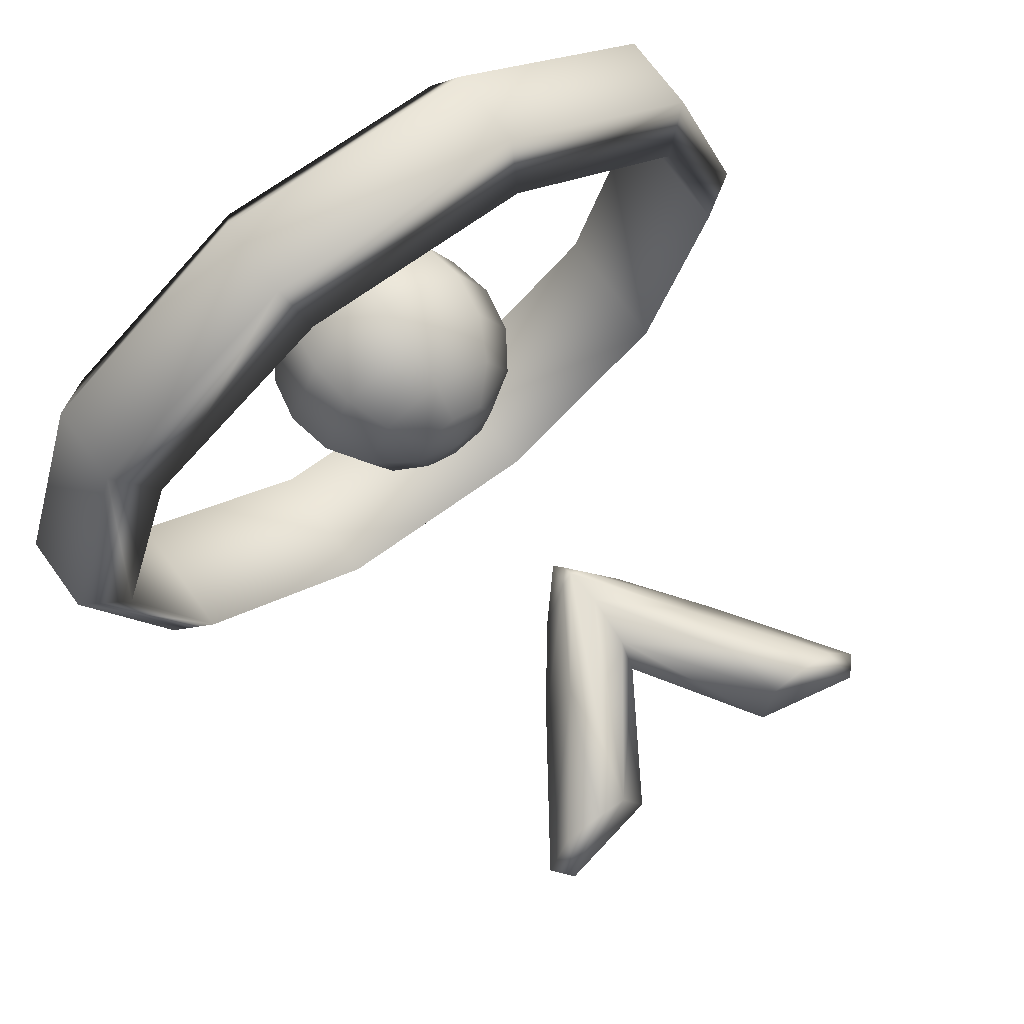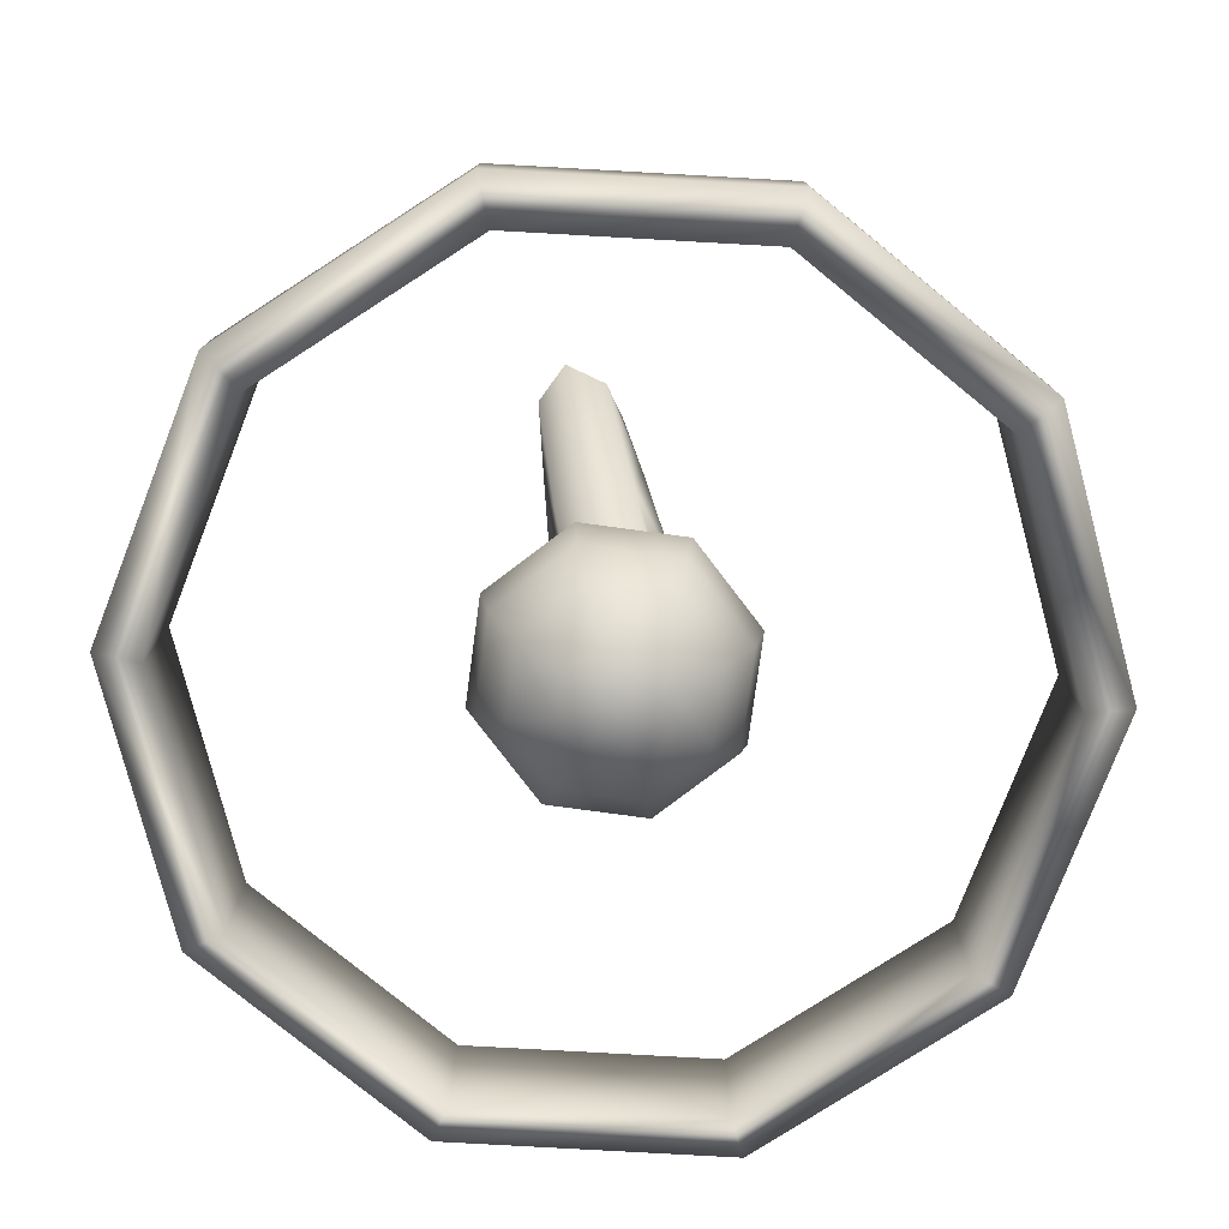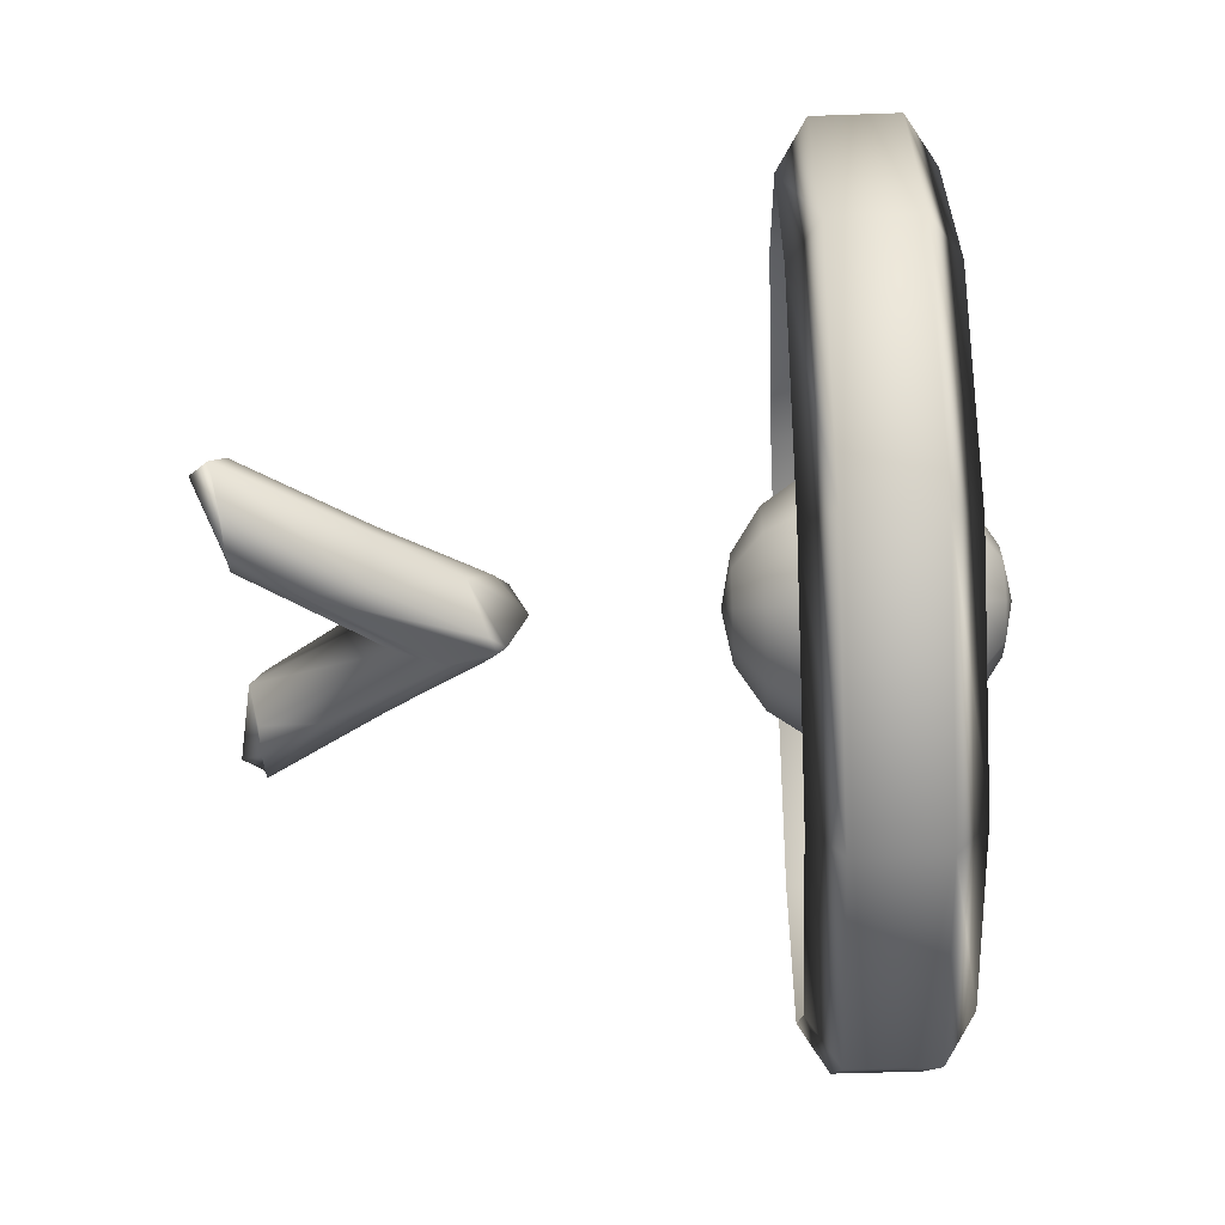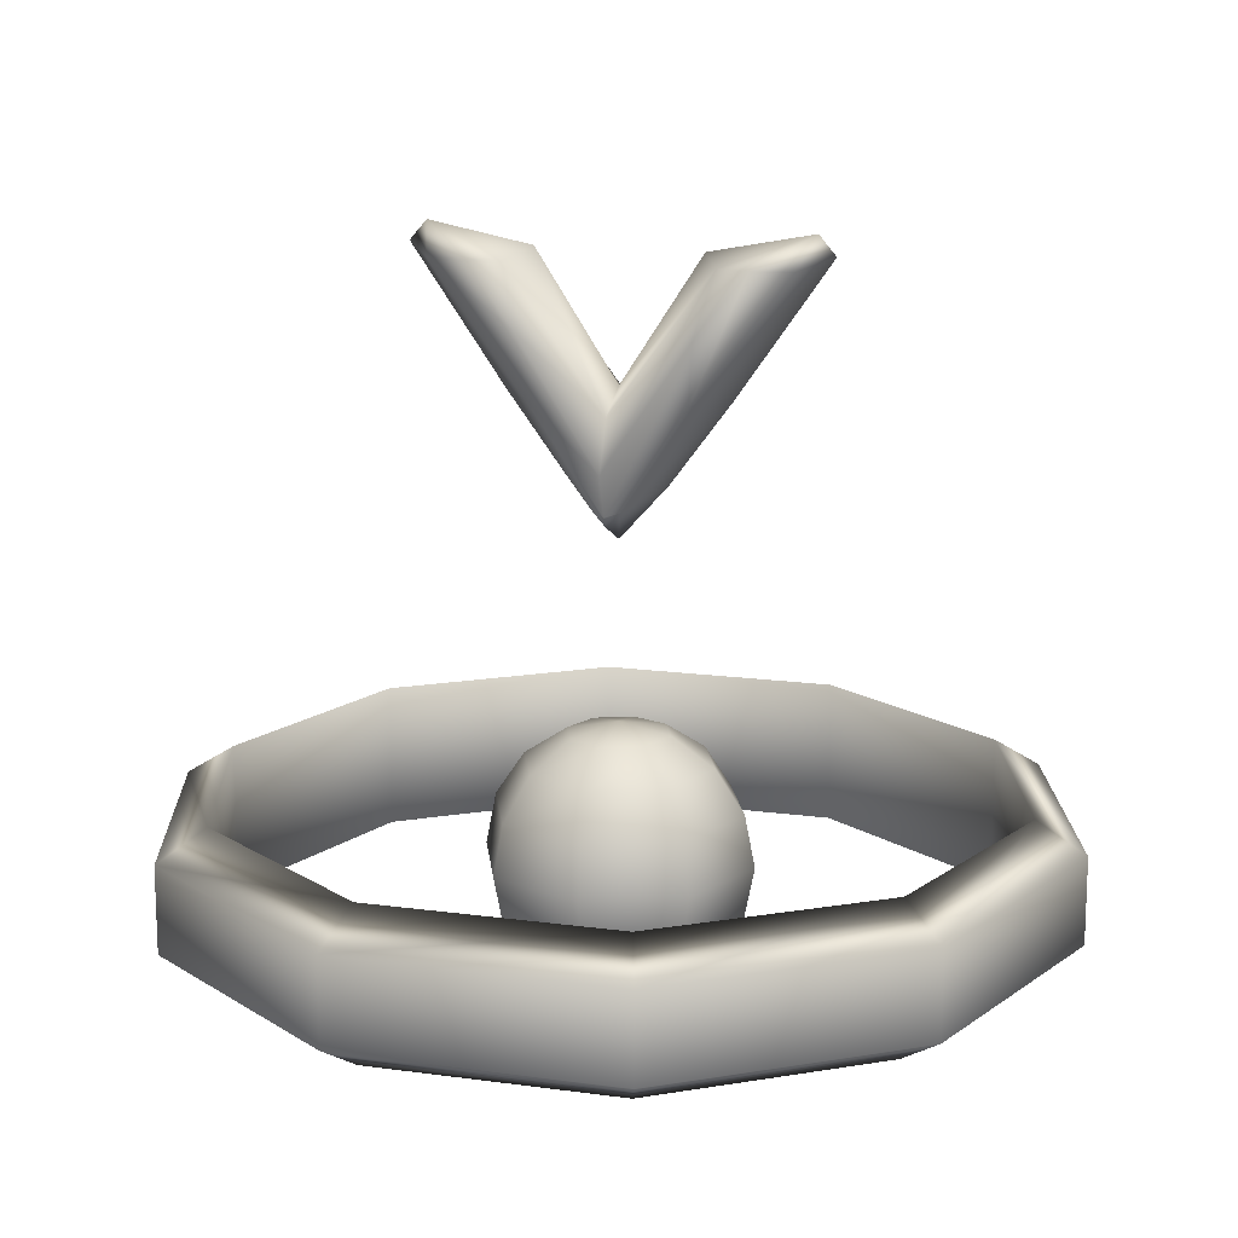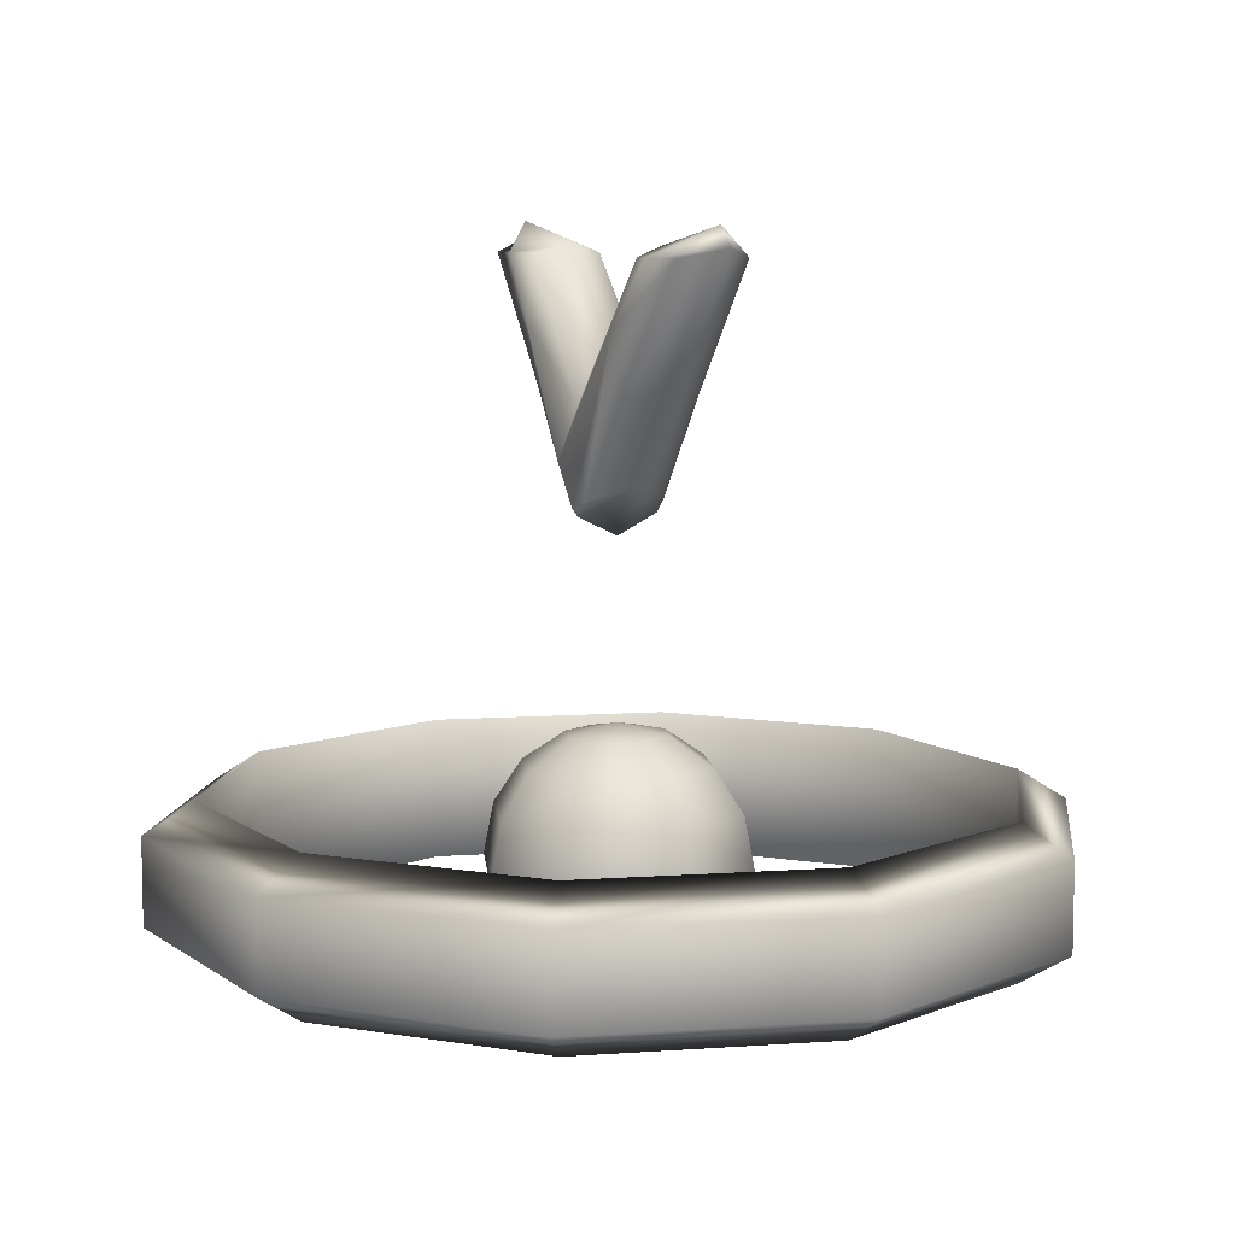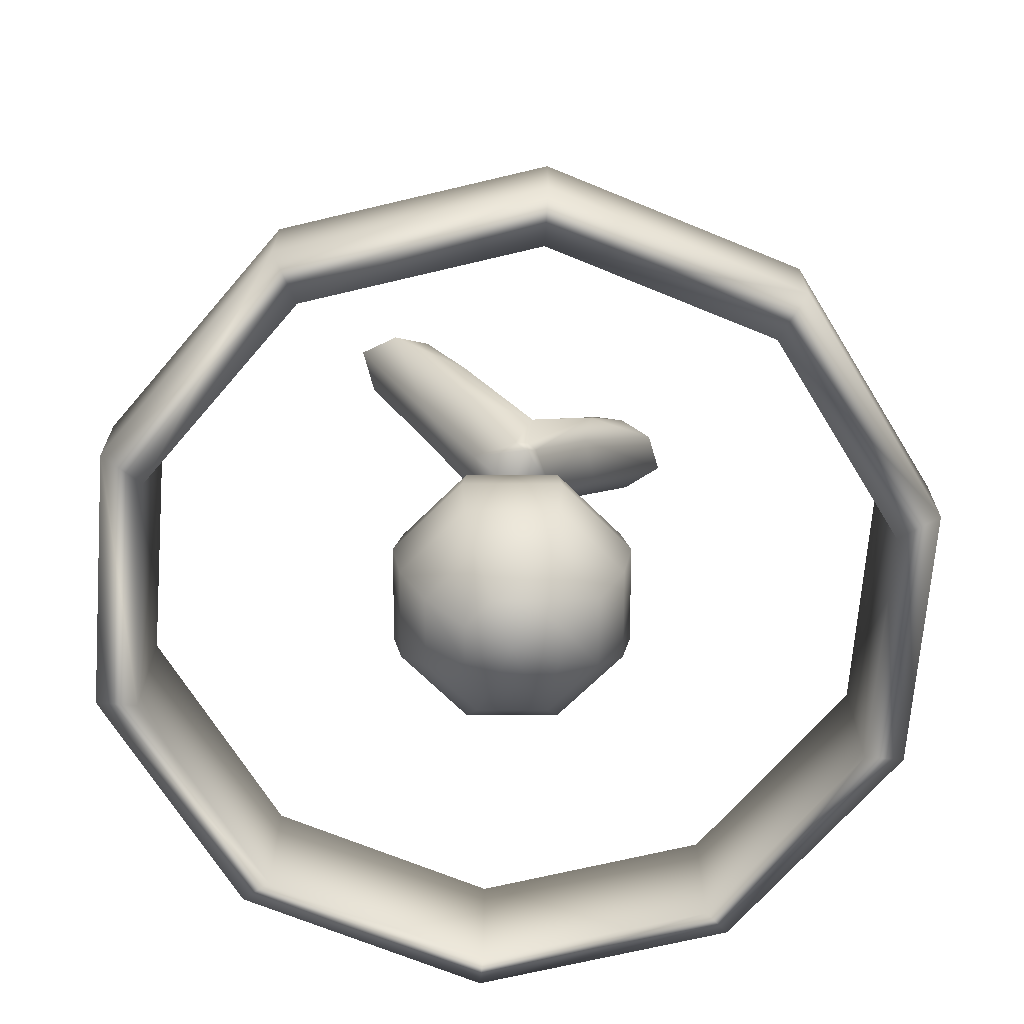
<metadata>
{"format":"obj","ext":"obj","renderer":"f3d","projection":"perspective","resolution":1024,"background":"white","views":[{"elev":70.5,"azim":144.1,"up":"+Z"},{"elev":-78.3,"azim":-75.2,"up":"+Y"},{"elev":-45.5,"azim":-87.6,"up":"+Z"},{"elev":15.0,"azim":16.4,"up":"+Y"},{"elev":8.2,"azim":-119.1,"up":"+Y"},{"elev":-68.4,"azim":157.5,"up":"+Y"}]}
</metadata>
<code>
g default
v 1.367 -0.1636 -0.9932
v 0.5222 -0.1636 -1.607
v -0.5222 -0.1636 -1.607
v -1.367 -0.1636 -0.9932
v -1.69 -0.1636 0
v -1.367 -0.1636 0.9932
v -0.5222 -0.1636 1.607
v 0.5222 -0.1636 1.607
v 1.367 -0.1636 0.9932
v 1.69 -0.1636 0
v 1.367 0.1636 -0.9932
v 0.5222 0.1636 -1.607
v -0.5222 0.1636 -1.607
v -1.367 0.1636 -0.9932
v -1.69 0.1636 0
v -1.367 0.1636 0.9932
v -0.5222 0.1636 1.607
v 0.5222 0.1636 1.607
v 1.367 0.1636 0.9932
v 1.69 0.1636 0
v 1.215 -0.2808 -0.8825
v 0.464 -0.2808 -1.428
v -0.464 -0.2808 -1.428
v -1.215 -0.2808 -0.8825
v -1.501 -0.2808 0
v -1.215 -0.2808 0.8825
v -0.464 -0.2808 1.428
v 0.464 -0.2808 1.428
v 1.215 -0.2808 0.8825
v 1.501 -0.2808 0
v 1.215 0.2808 -0.8825
v 0.464 0.2808 -1.428
v -0.464 0.2808 -1.428
v -1.215 0.2808 -0.8825
v -1.501 0.2808 0
v -1.215 0.2808 0.8825
v -0.464 0.2808 1.428
v 0.464 0.2808 1.428
v 1.215 0.2808 0.8825
v 1.501 0.2808 0
v 0.1372 -0.4683 -0.1372
v 0 -0.4683 -0.194
v -0.1372 -0.4683 -0.1372
v -0.194 -0.4683 0
v -0.1372 -0.4683 0.1372
v 0 -0.4683 0.194
v 0.1372 -0.4683 0.1372
v 0.194 -0.4683 0
v 0.2535 -0.3584 -0.2535
v 0 -0.3584 -0.3584
v -0.2535 -0.3584 -0.2535
v -0.3584 -0.3584 0
v -0.2535 -0.3584 0.2535
v 0 -0.3584 0.3584
v 0.2535 -0.3584 0.2535
v 0.3584 -0.3584 0
v 0.3312 -0.194 -0.3312
v 0 -0.194 -0.4683
v -0.3312 -0.194 -0.3312
v -0.4683 -0.194 0
v -0.3312 -0.194 0.3312
v 0 -0.194 0.4683
v 0.3312 -0.194 0.3312
v 0.4683 -0.194 0
v 0.3584 -0 -0.3584
v 0 -0 -0.5069
v -0.3584 -0 -0.3584
v -0.5069 -0 0
v -0.3584 -0 0.3584
v 0 -0 0.5069
v 0.3584 -0 0.3584
v 0.5069 -0 0
v 0.3312 0.194 -0.3312
v 0 0.194 -0.4683
v -0.3312 0.194 -0.3312
v -0.4683 0.194 0
v -0.3312 0.194 0.3312
v 0 0.194 0.4683
v 0.3312 0.194 0.3312
v 0.4683 0.194 0
v 0.2535 0.3584 -0.2535
v 0 0.3584 -0.3584
v -0.2535 0.3584 -0.2535
v -0.3584 0.3584 0
v -0.2535 0.3584 0.2535
v 0 0.3584 0.3584
v 0.2535 0.3584 0.2535
v 0.3584 0.3584 0
v 0.1372 0.4683 -0.1372
v 0 0.4683 -0.194
v -0.1372 0.4683 -0.1372
v -0.194 0.4683 0
v -0.1372 0.4683 0.1372
v 0 0.4683 0.194
v 0.1372 0.4683 0.1372
v 0.194 0.4683 0
v 0 -0.5069 0
v 0 0.5069 0
v -0.6523 2.166 0.1395
v -0.38 2.166 0.1369
v 0.38 2.166 0.1369
v 0.6523 2.166 0.1395
v -0.7642 2.202 0
v -0.3072 2.202 0
v 0.3072 2.202 0
v 0.7642 2.202 0
v -0.6523 2.166 -0.1395
v -0.38 2.166 -0.1369
v 0.38 2.166 -0.1369
v 0.6523 2.166 -0.1395
v 0 1.253 -0.1589
v 0 1.253 0.1589
v -0.296 1.69 -0.1589
v 0.296 1.69 -0.1589
v -0.2927 1.69 0.1589
v 0.2927 1.69 0.1589
v 0 1.644 -0.1589
v 0 1.644 0.1589
v 0 1.726 0
v 0.4099 1.69 0
v 0 1.177 0
v -0.4099 1.69 0
v -0.4999 2.166 -0.168
v -0.315 1.928 -0.1967
v 0 1.451 -0.2384
v 0.315 1.928 -0.1967
v 0.4999 2.166 -0.168
v -0.4999 2.166 0.168
v -0.315 1.928 0.1967
v 0 1.451 0.2384
v 0.315 1.928 0.1967
v 0.4999 2.166 0.168
v -0.6997 2.278 0
v 0.6997 2.278 0
v 0.1833 1.382 0
v 0.04903 1.308 -0.1589
v 0.04903 1.308 0.1589
v -0.04903 1.308 -0.1589
v -0.1833 1.382 0
v -0.04903 1.308 0.1589
v 0 1.285 -0.1828
v 0 1.296 0.1865
g Node
f 1 2 12 11
f 2 3 13 12
f 3 4 14 13
f 4 5 15 14
f 5 6 16 15
f 6 7 17 16
f 7 8 18 17
f 8 9 19 18
f 9 10 20 19
f 10 1 11 20
f 2 1 21 22
f 3 2 22 23
f 4 3 23 24
f 5 4 24 25
f 6 5 25 26
f 7 6 26 27
f 8 7 27 28
f 9 8 28 29
f 10 9 29 30
f 1 10 30 21
f 11 12 32 31
f 12 13 33 32
f 13 14 34 33
f 14 15 35 34
f 15 16 36 35
f 16 17 37 36
f 17 18 38 37
f 18 19 39 38
f 19 20 40 39
f 20 11 31 40
f 22 21 31 32
f 21 30 40 31
f 30 29 39 40
f 29 28 38 39
f 28 27 37 38
f 27 26 36 37
f 26 25 35 36
f 25 24 34 35
f 24 23 33 34
f 23 22 32 33
f 41 42 50 49
f 42 43 51 50
f 43 44 52 51
f 44 45 53 52
f 45 46 54 53
f 46 47 55 54
f 47 48 56 55
f 48 41 49 56
f 49 50 58 57
f 50 51 59 58
f 51 52 60 59
f 52 53 61 60
f 53 54 62 61
f 54 55 63 62
f 55 56 64 63
f 56 49 57 64
f 57 58 66 65
f 58 59 67 66
f 59 60 68 67
f 60 61 69 68
f 61 62 70 69
f 62 63 71 70
f 63 64 72 71
f 64 57 65 72
f 65 66 74 73
f 66 67 75 74
f 67 68 76 75
f 68 69 77 76
f 69 70 78 77
f 70 71 79 78
f 71 72 80 79
f 72 65 73 80
f 73 74 82 81
f 74 75 83 82
f 75 76 84 83
f 76 77 85 84
f 77 78 86 85
f 78 79 87 86
f 79 80 88 87
f 80 73 81 88
f 81 82 90 89
f 82 83 91 90
f 83 84 92 91
f 84 85 93 92
f 85 86 94 93
f 86 87 95 94
f 87 88 96 95
f 88 81 89 96
f 42 41 97
f 43 42 97
f 44 43 97
f 45 44 97
f 46 45 97
f 47 46 97
f 48 47 97
f 41 48 97
f 89 90 98
f 90 91 98
f 91 92 98
f 92 93 98
f 93 94 98
f 94 95 98
f 95 96 98
f 96 89 98
f 133 128 100 104
f 101 132 134 105
f 123 133 104 108
f 105 134 127 109
f 107 123 124 113
f 124 125 141 138 113
f 128 129 100
f 131 132 101
f 125 126 114 136 141
f 126 127 110 114
f 129 130 118 100
f 130 131 101 118
f 113 138 139 122
f 135 136 114 120
f 108 104 119 117
f 104 100 118 119
f 121 135 137 112
f 122 139 140 115
f 124 123 108
f 108 117 125 124
f 117 109 126 125
f 109 127 126
f 99 115 129 128
f 142 140 112
f 112 137 142
f 116 102 132 131
f 103 133 123 107
f 99 128 133 103
f 134 132 102 106
f 127 134 106 110
f 105 109 117 119
f 101 105 119 118
f 111 136 135 121
f 137 135 120 116
f 139 138 111 121
f 140 139 121 112
f 141 136 111
f 138 141 111
f 142 137 116 131 130
f 115 140 142 130 129
f 110 106 120 114
f 106 102 116 120
f 103 107 113 122
f 99 103 122 115

</code>
